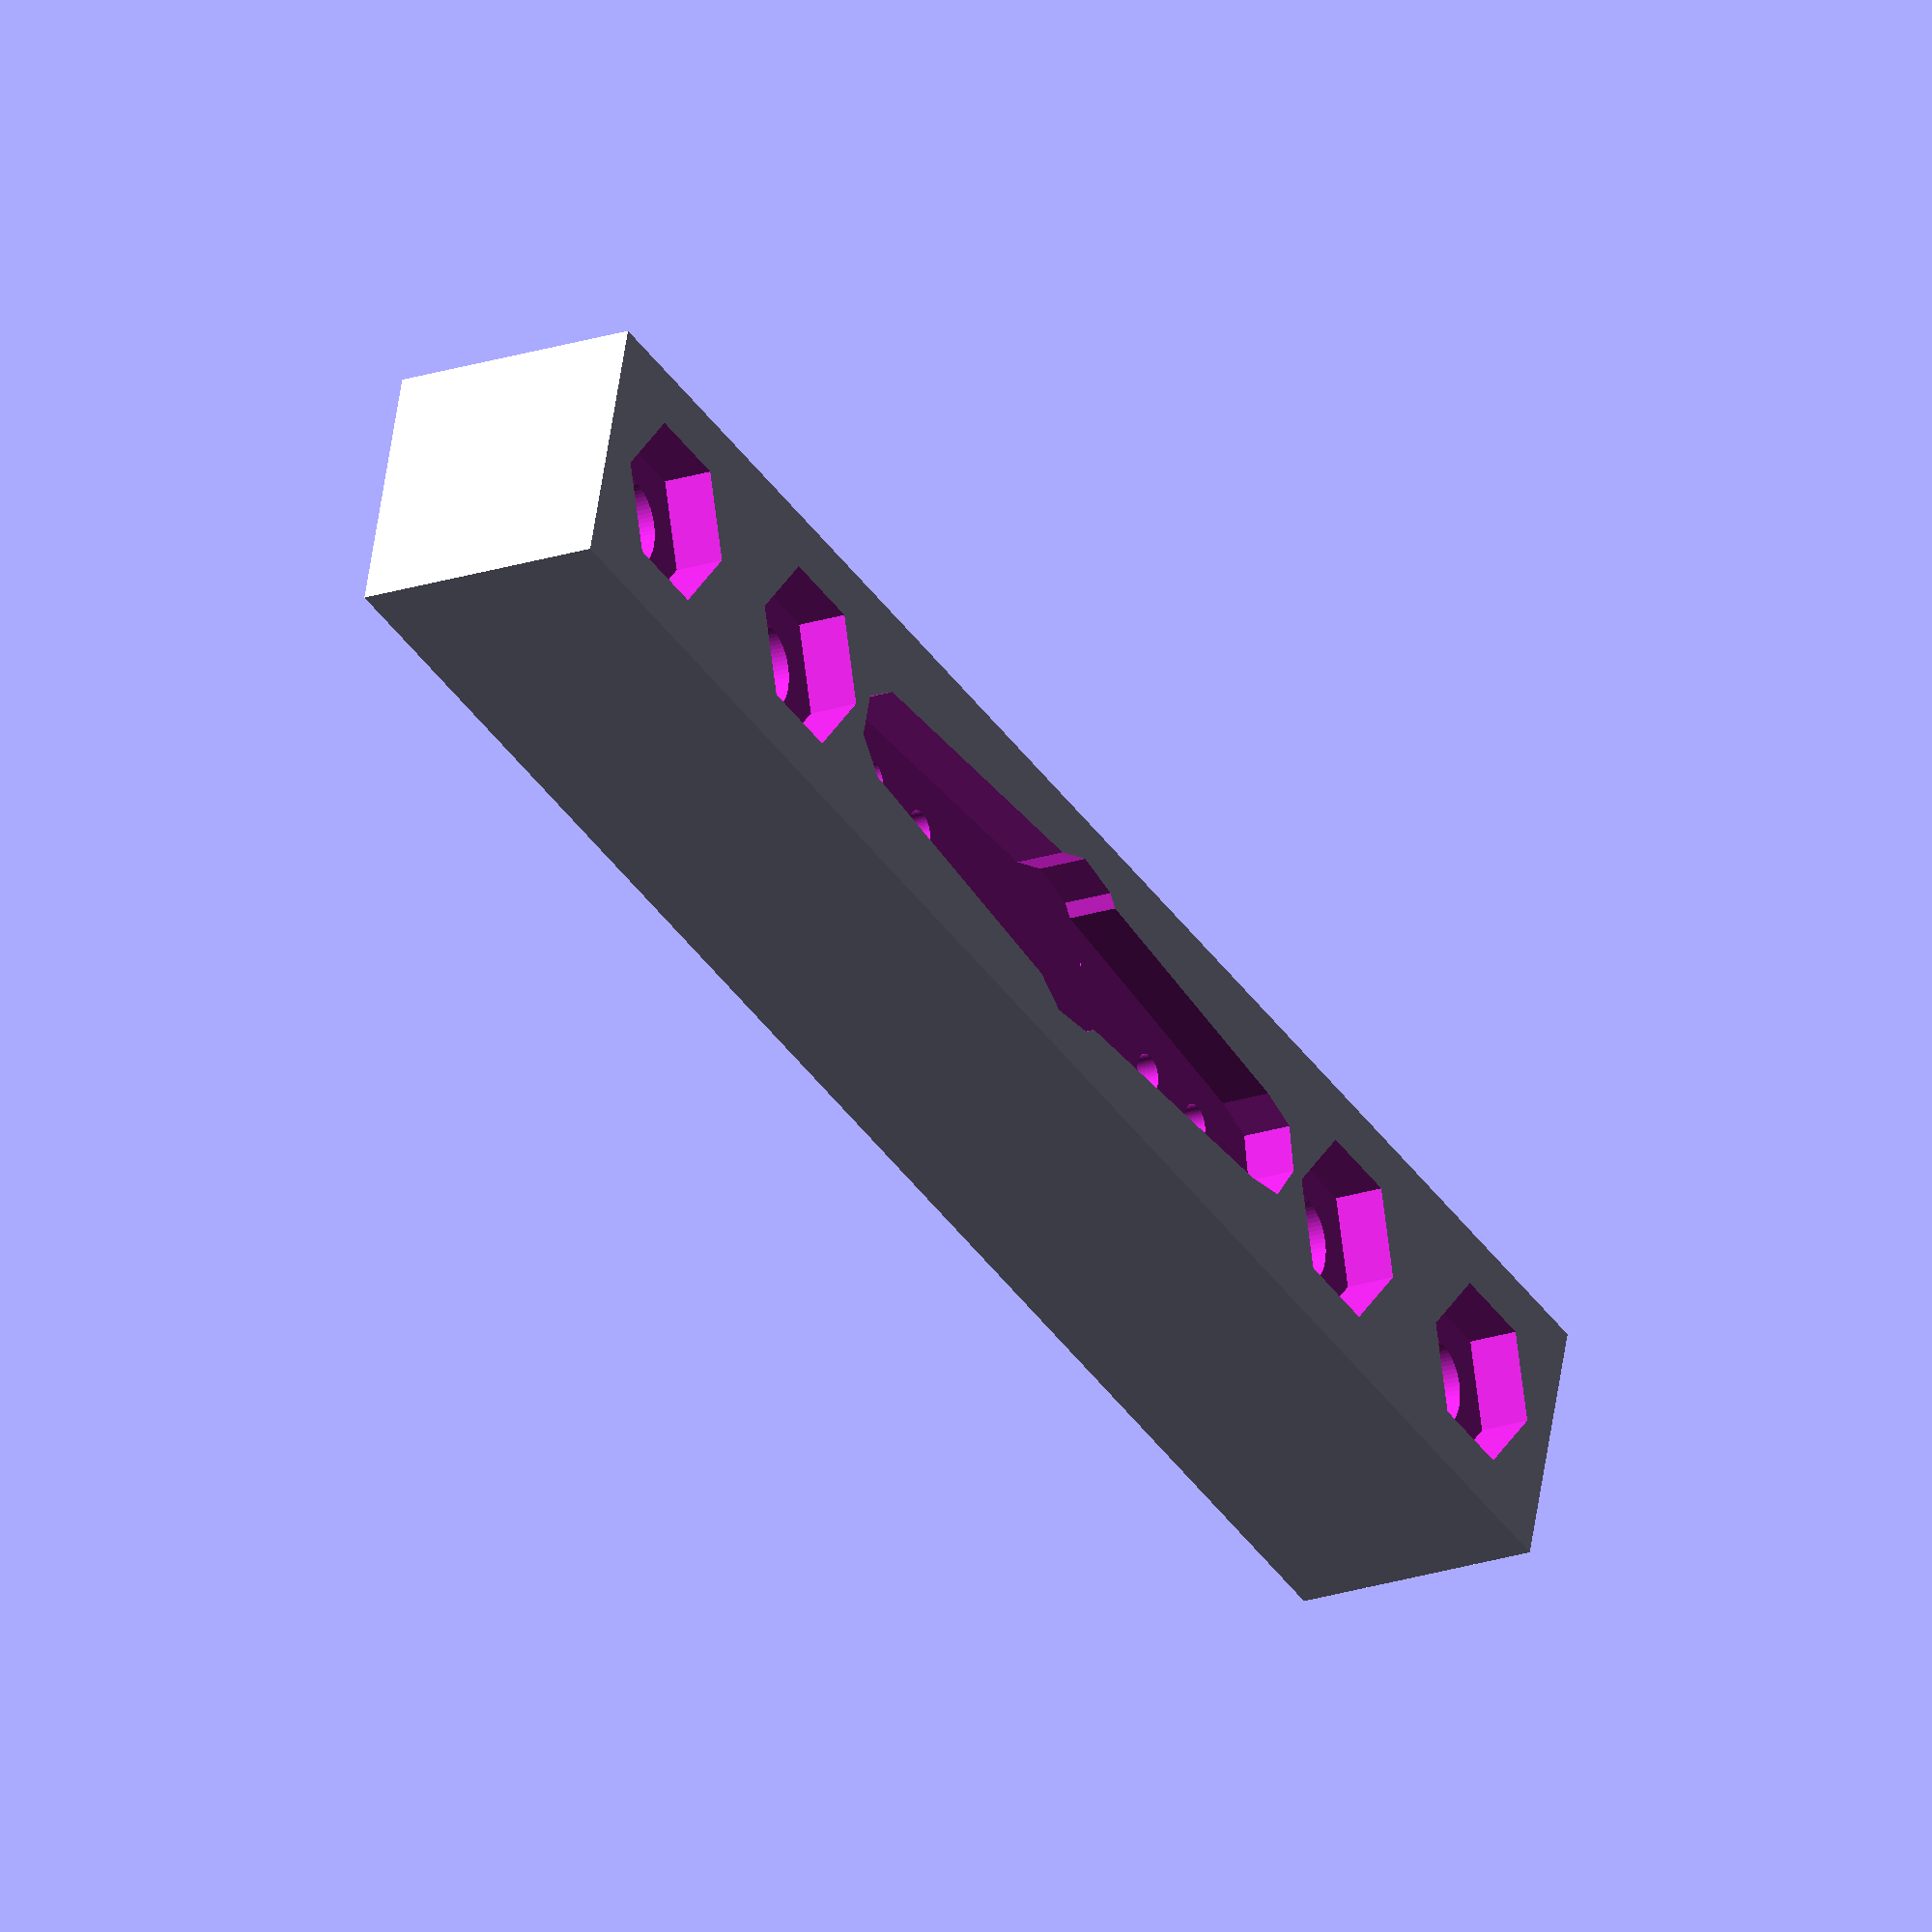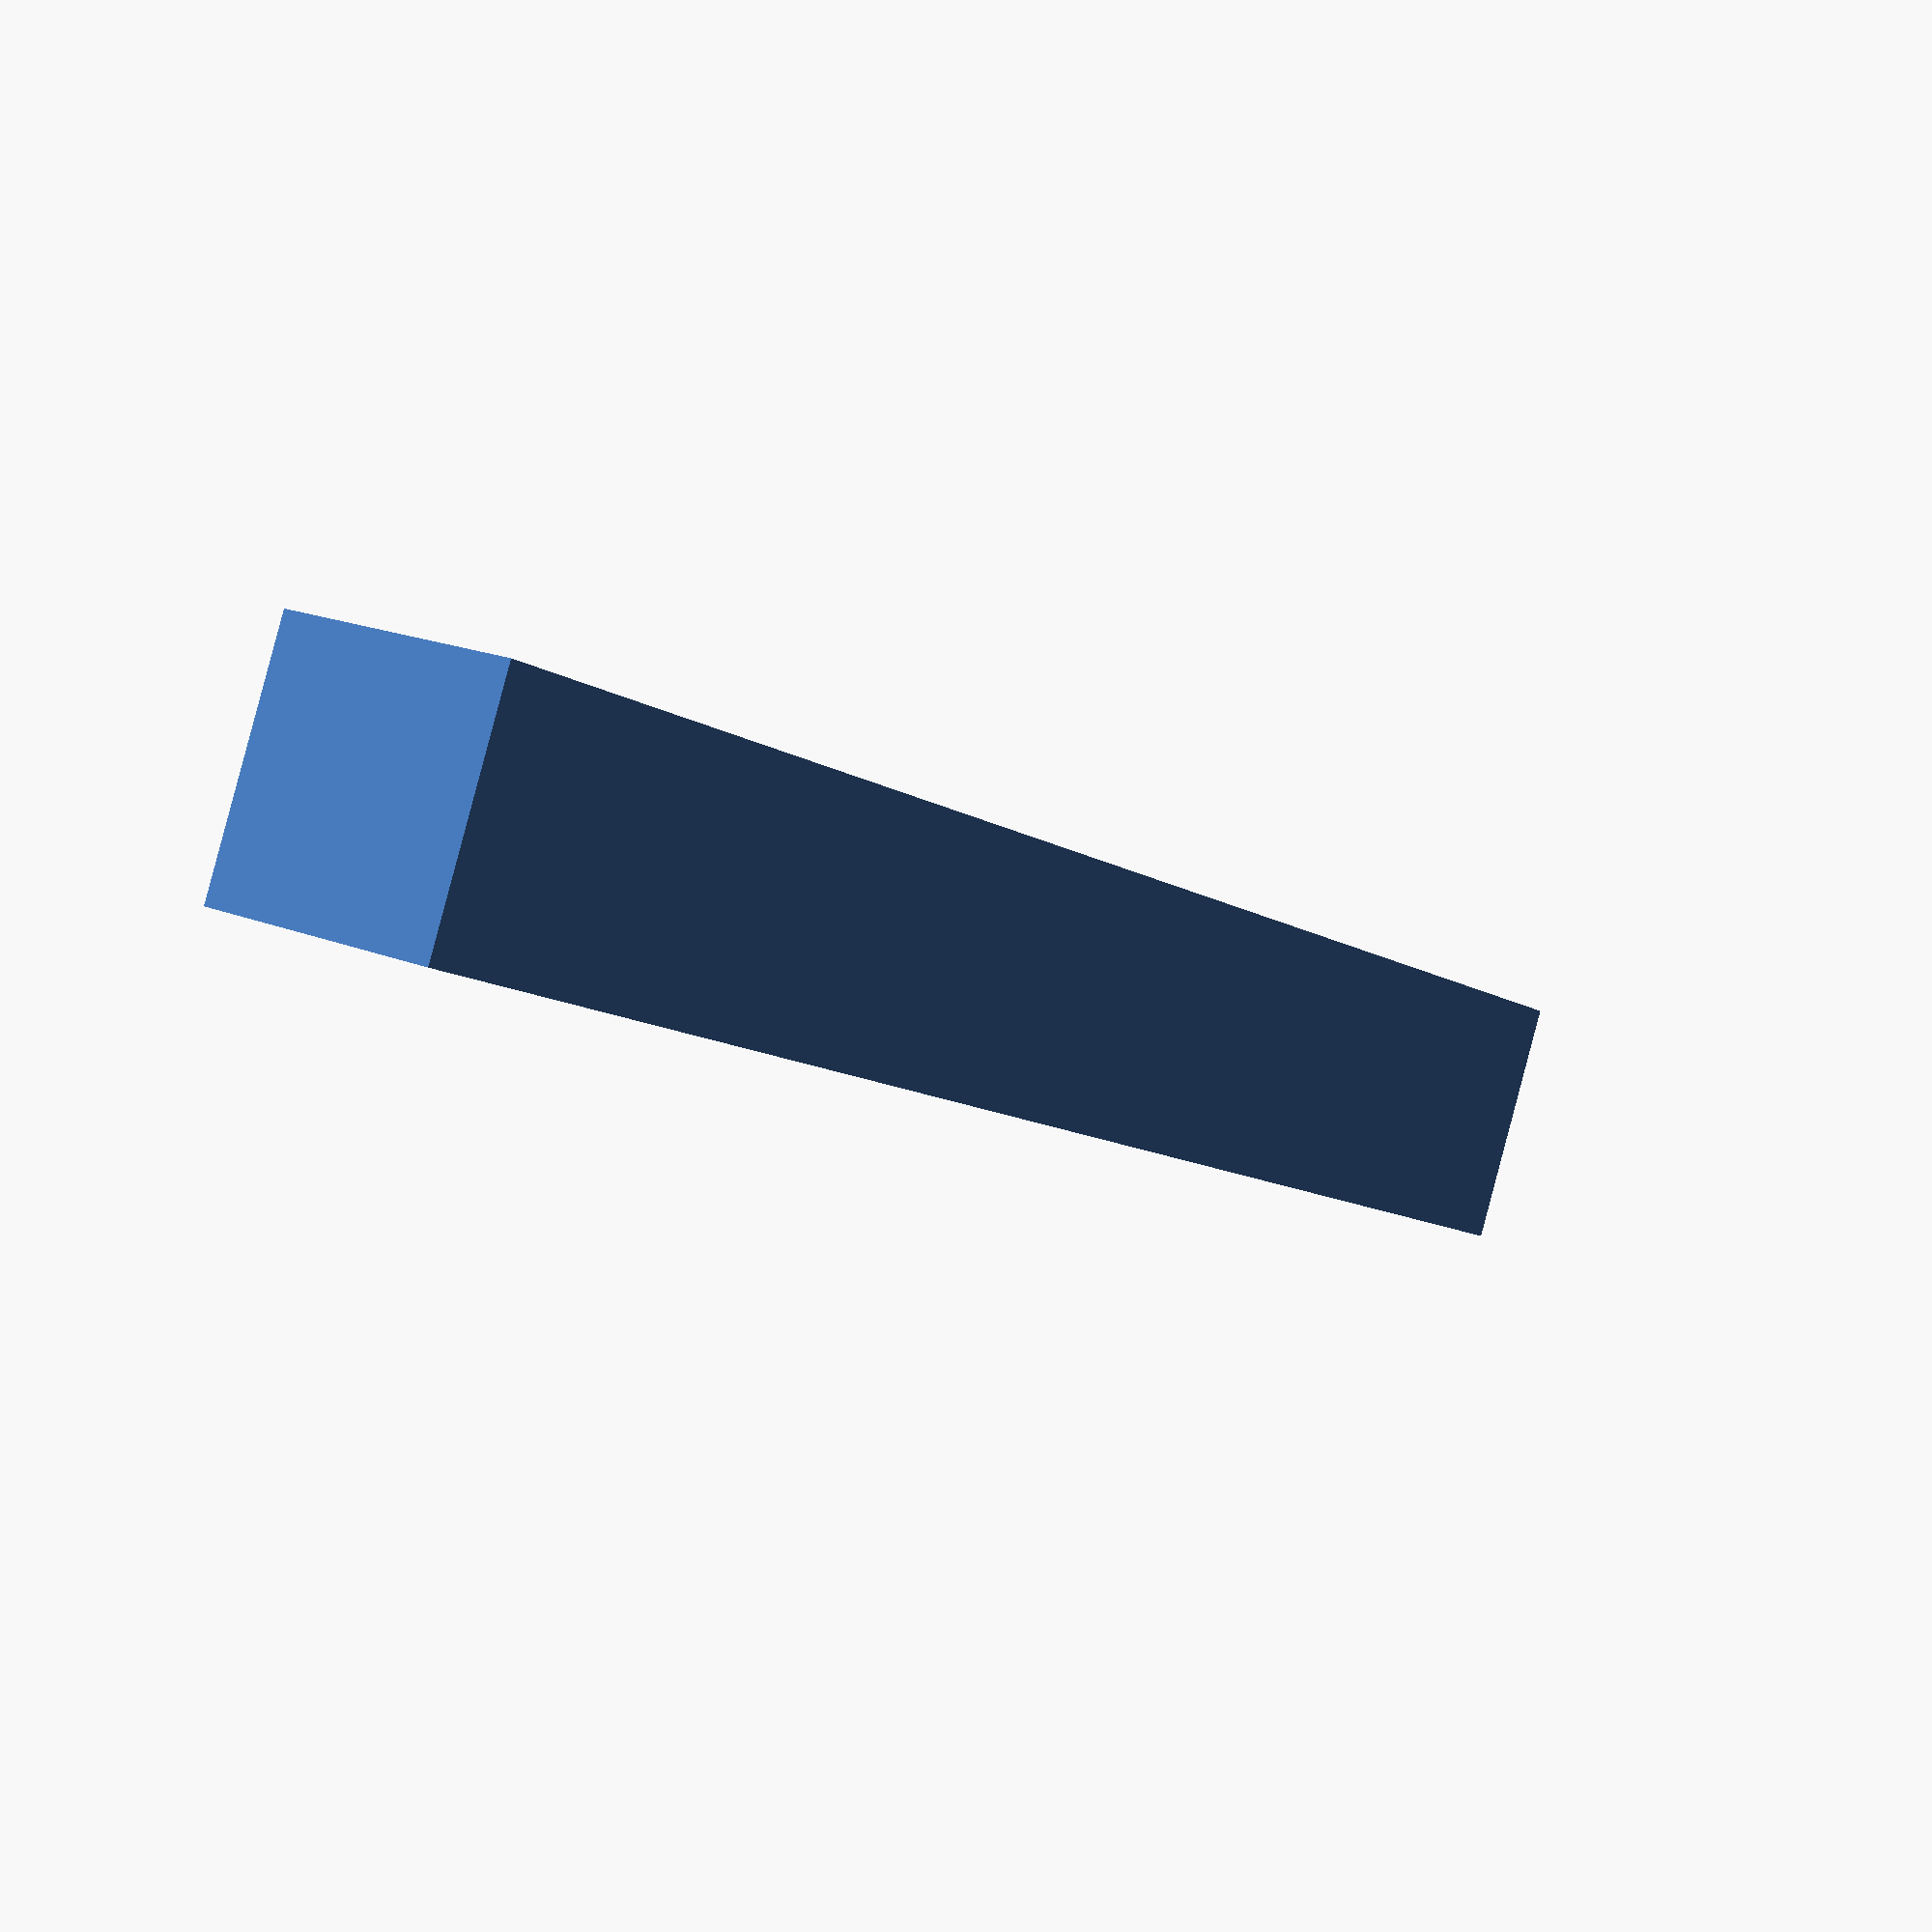
<openscad>

screw_length = 30;
screw_small_size = 3.4;
screw_m3_length = 4;
screw_m3_size = 2*(5.5+0.4) / sqrt(3);

difference(){
    
translate([0,0,-5])
    cube([70,10,10], center=true);
    
hull(){

cylinder(d=6,h=4,center=true);
    translate([14,0,0])
    cylinder(d=4,h=4,center=true);
    translate([-14,0,0])
    cylinder(d=4,h=4,center=true);
}

cylinder(d=7,h=4,center=true);

//Small Holes
translate([20,0,0])
cylinder(d=screw_small_size,h=screw_length,center=true, $fn=64);
translate([30,0,0])
cylinder(d=screw_small_size,h=screw_length,center=true, $fn=64);
translate([-20,0,0])
cylinder(d=screw_small_size,h=screw_length,center=true, $fn=64);
translate([-30,0,0])
cylinder(d=screw_small_size,h=screw_length,center=true, $fn=64);

//Nut holes
translate([20,0,0])
cylinder(d=screw_m3_size,h=screw_m3_length,center=true, $fn=6);
translate([30,0,0])
cylinder(d=screw_m3_size,h=screw_m3_length,center=true, $fn=6);
translate([-20,0,0])
cylinder(d=screw_m3_size,h=screw_m3_length,center=true, $fn=6);
translate([-30,0,0])
cylinder(d=screw_m3_size,h=screw_m3_length,center=true, $fn=6);


//Fire små huller
translate([12,0,0])
cylinder(d=1.5, h=8, center = true, $fn=64);
translate([-12,0,0])
cylinder(d=1.5, h=8, center = true, $fn=64);
translate([8.5,0,0])
cylinder(d=1.5, h=8, center = true, $fn=64);
translate([-8.5,0,0])
cylinder(d=1.5, h=8, center = true, $fn=64);

}
</openscad>
<views>
elev=200.5 azim=195.7 roll=238.3 proj=o view=wireframe
elev=91.2 azim=234.9 roll=165.1 proj=p view=wireframe
</views>
